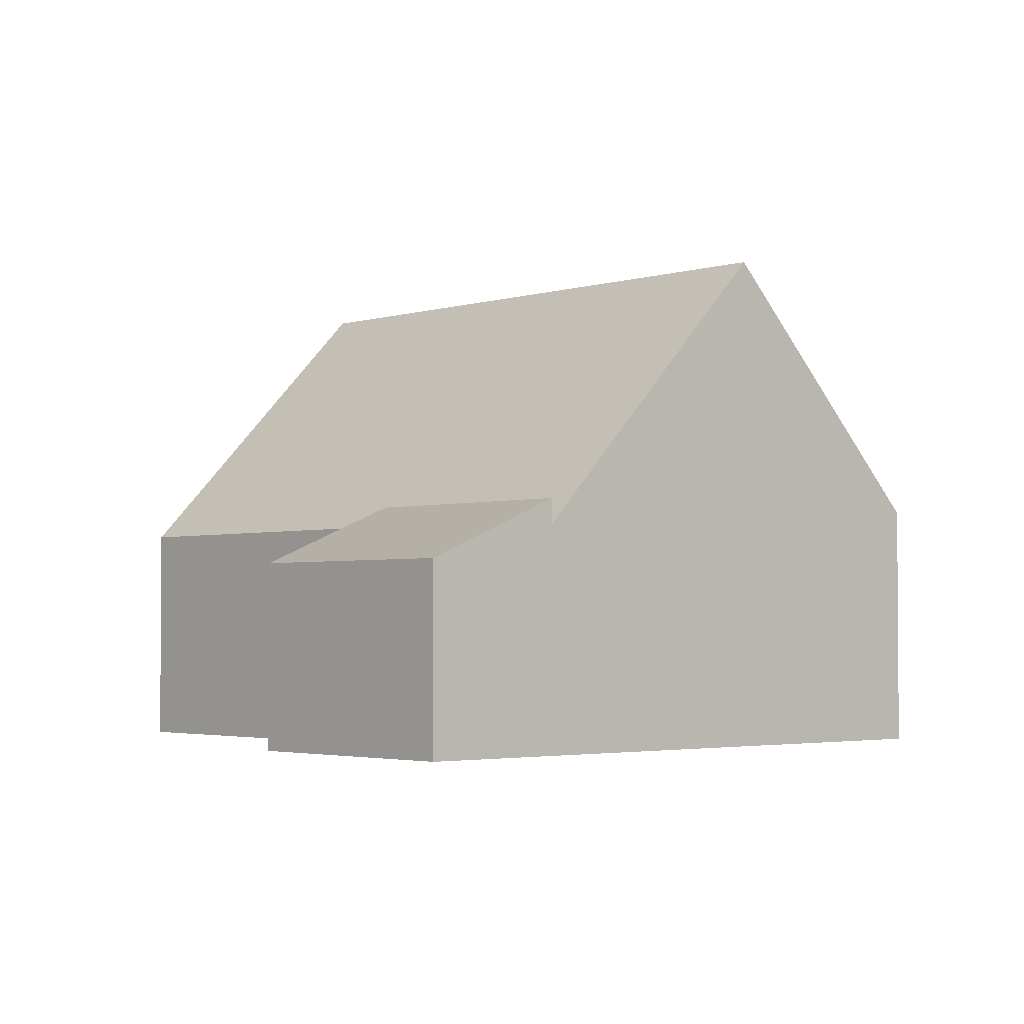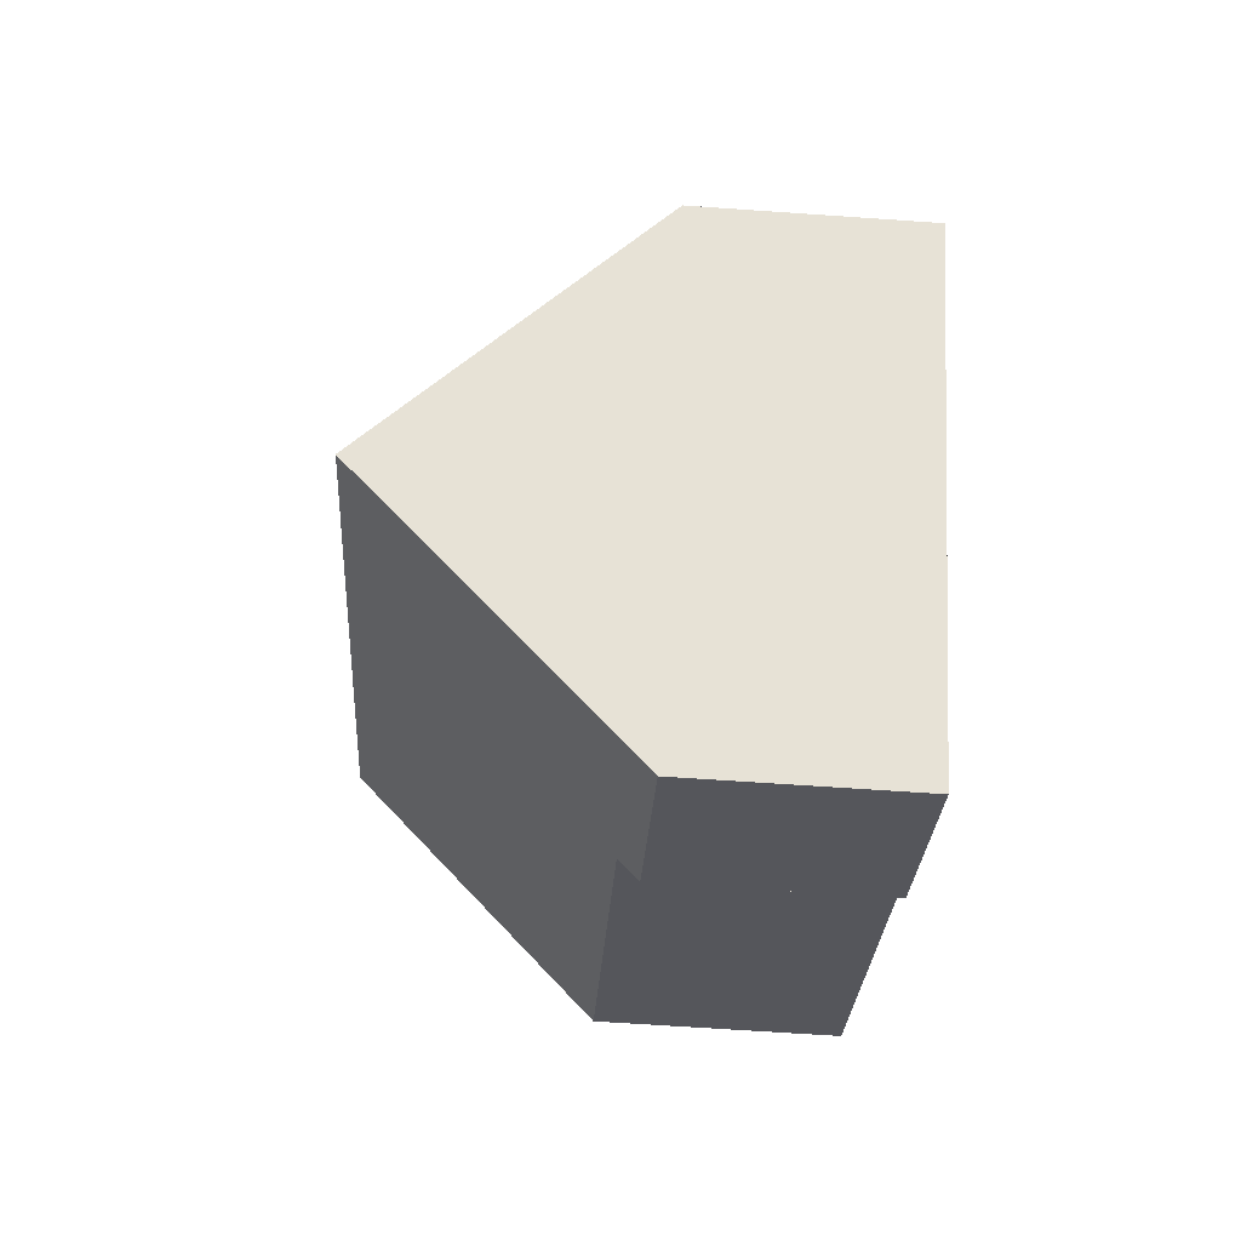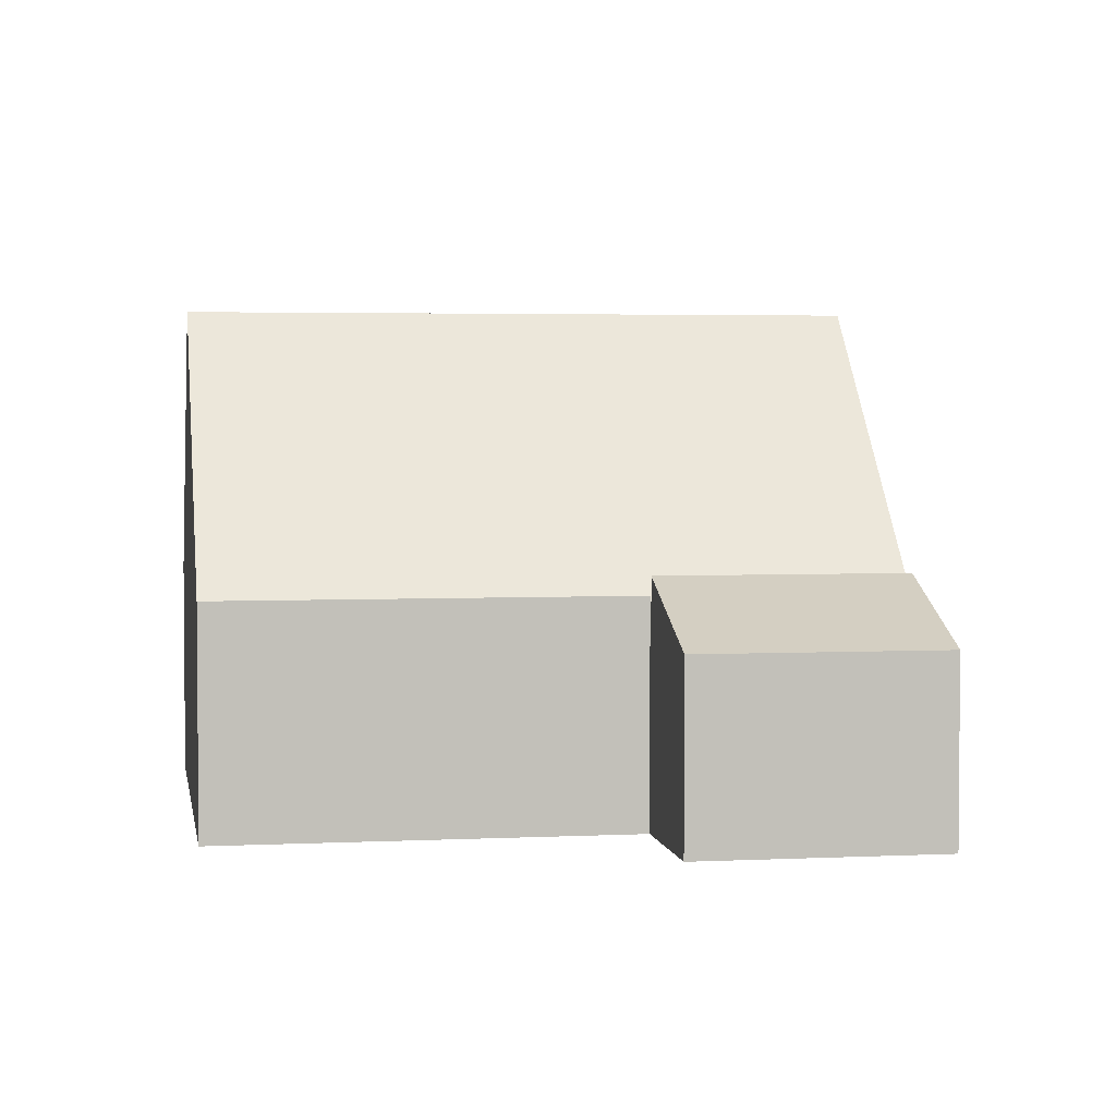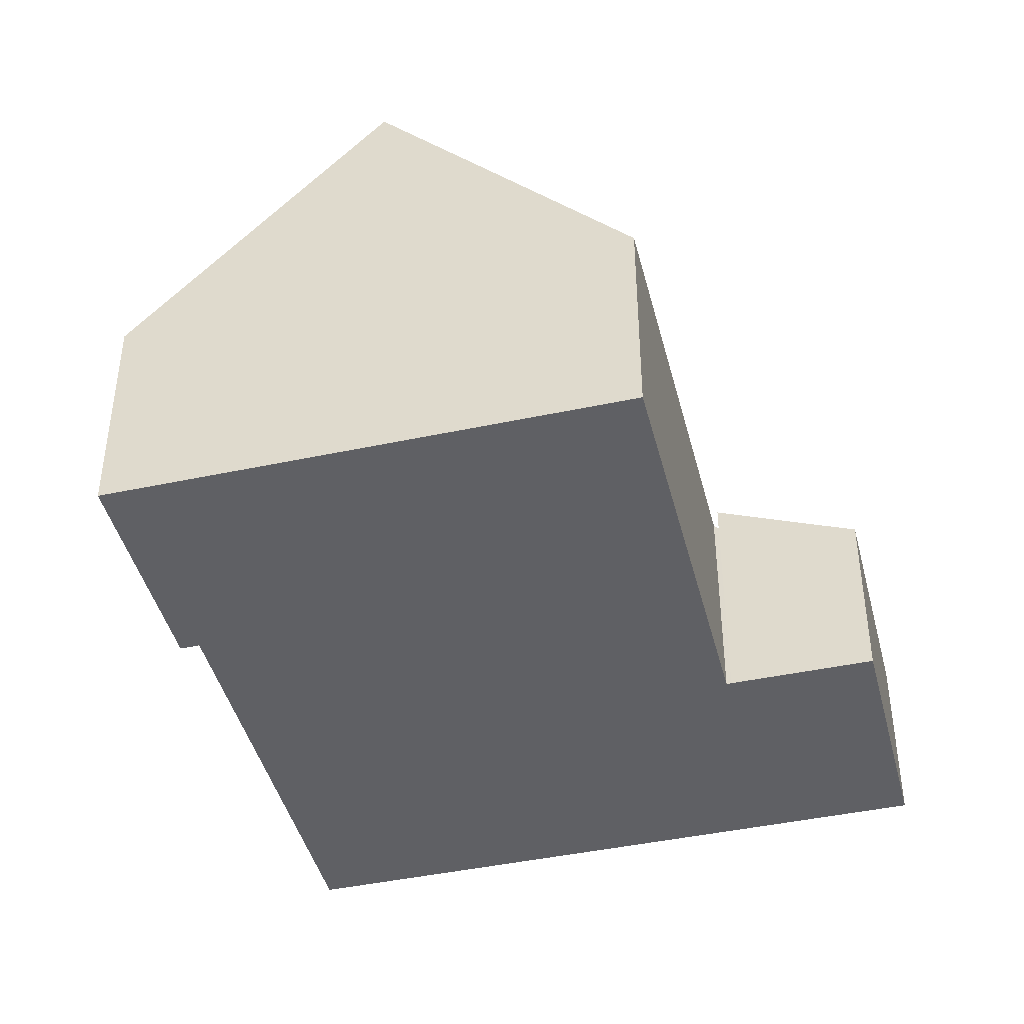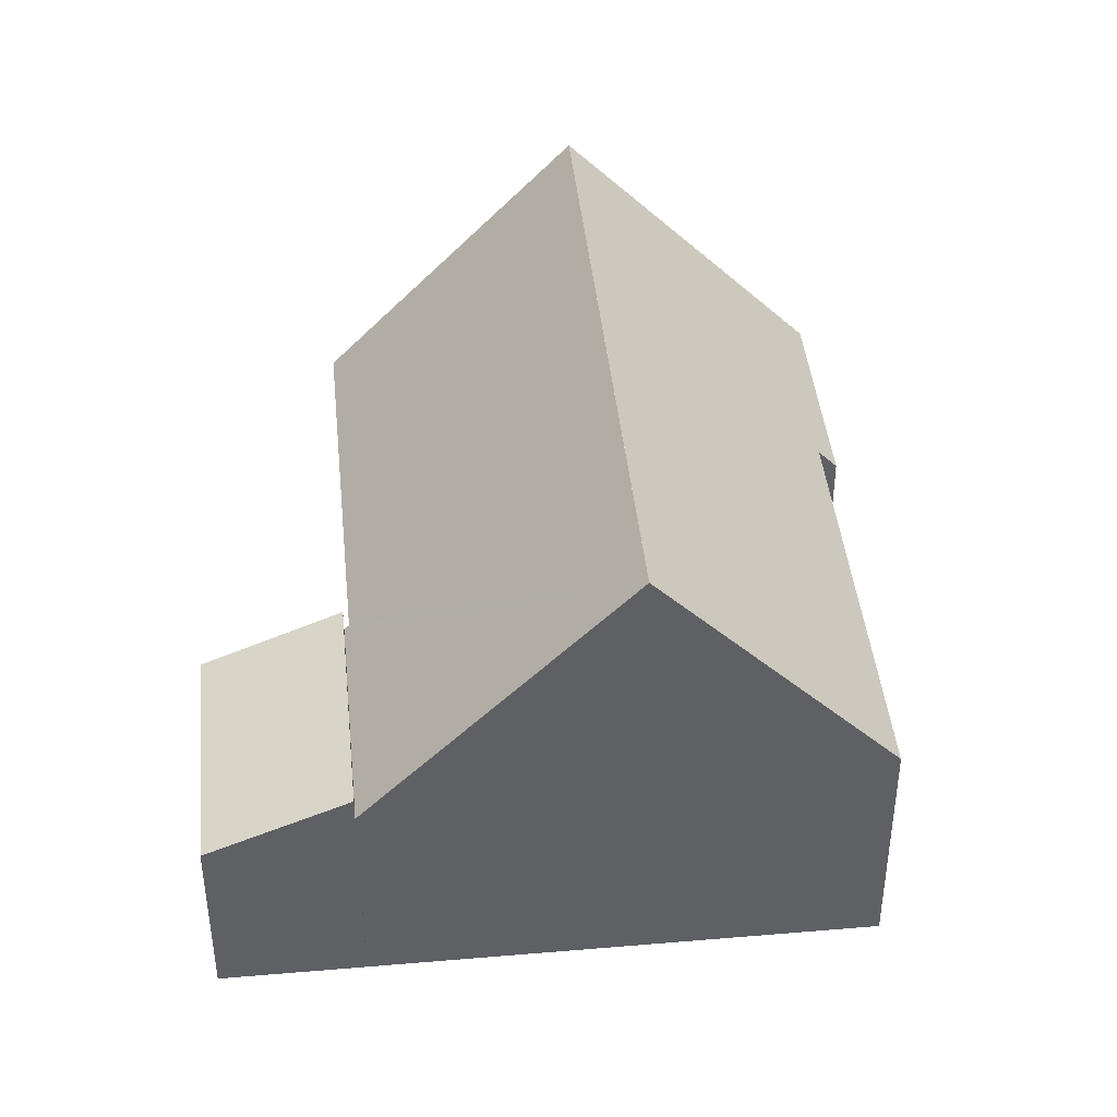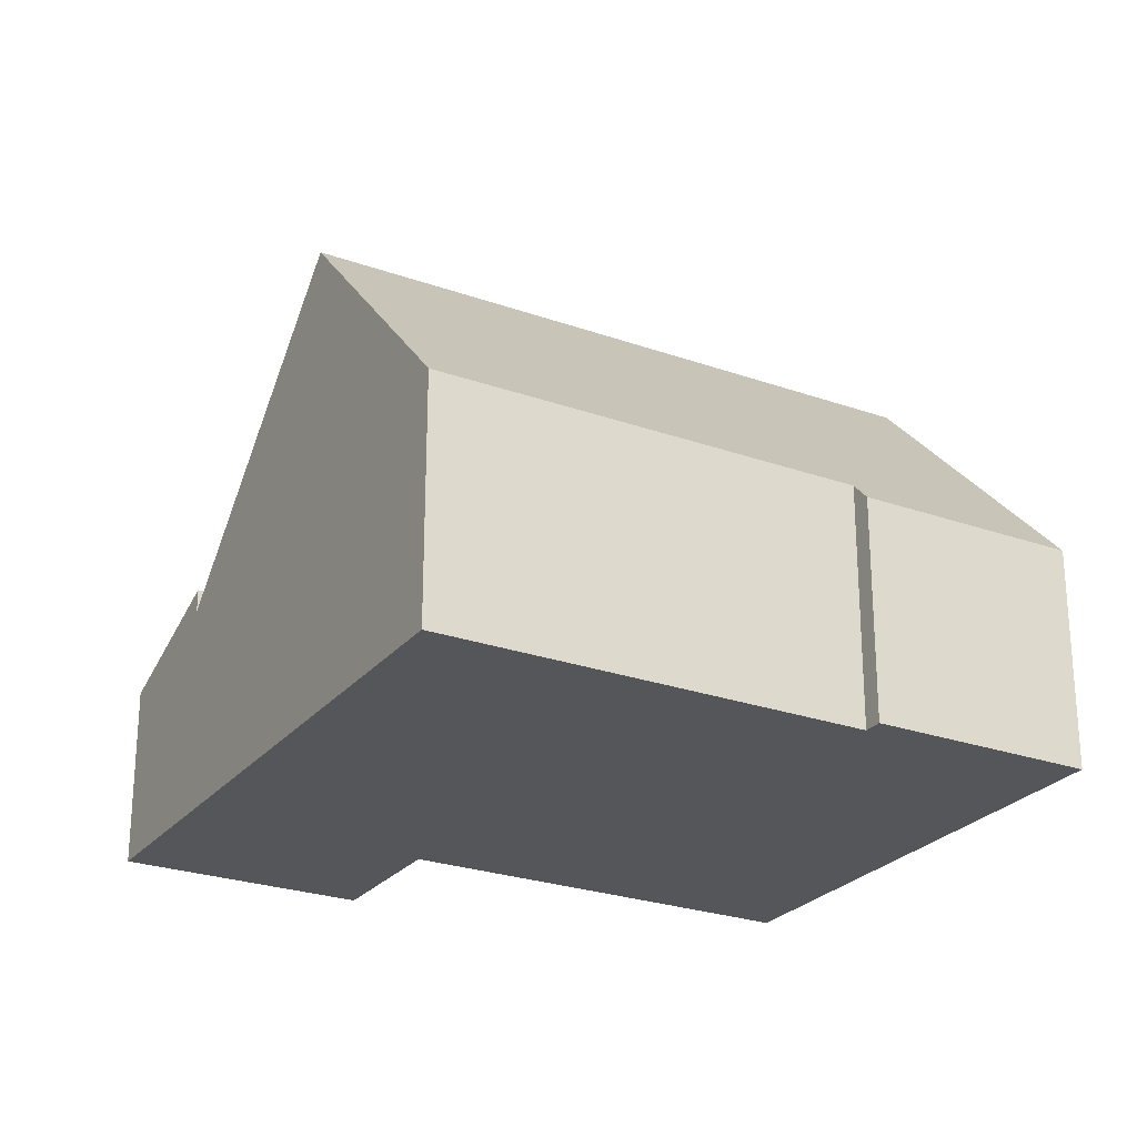
<metadata>
{"format":"obj","ext":"obj","renderer":"f3d","projection":"perspective","resolution":1024,"background":"white","views":[{"elev":-2.7,"azim":7.9,"up":"+Y"},{"elev":-66.4,"azim":-94.0,"up":"+Z"},{"elev":3.4,"azim":-49.8,"up":"+Y"},{"elev":-43.7,"azim":-116.2,"up":"+Y"},{"elev":42.9,"azim":43.9,"up":"+Y"},{"elev":-25.5,"azim":110.0,"up":"+Y"}]}
</metadata>
<code>
v  13.37 9.703 4.592
v  6.206 4.295 5.401
v  9.971 4.295 8.599
v  6.271 4.397 5.325
v  6.194 4.397 5.26
v  0 4.396 2.692e-16
v  3.338 9.703 -3.931
v  9.533 9.703 1.329
v  10.1 4.397 -4.954
v  6.676 4.398 -7.862
v  9.847 4.8 -4.656
v  12.62 4.8 -2.303
v  16.46 4.8 0.96
v  6.676 4.814e-16 -7.862
v  3.338 2.407e-16 -3.931
v  0 0 0
v  6.271 -3.261e-16 5.325
v  6.206 -3.307e-16 5.401
v  6.194 -3.221e-16 5.26
v  9.971 -5.265e-16 8.599
v  13.37 -2.812e-16 4.592
v  16.46 -5.878e-17 0.96
v  9.847 2.851e-16 -4.656
v  10.1 3.033e-16 -4.954
v  12.62 1.41e-16 -2.303
v  4.352 3.601 7.585
v  9.971 4.767 8.599
v  6.206 4.767 5.401
v  8.117 3.601 10.78
v  4.352 -4.644e-16 7.585
v  8.117 -6.602e-16 10.78
g defaultobject
f 1 2 3
f 2 1 4
f 4 1 5
f 5 1 6
f 6 1 7
f 7 1 8
f 7 9 10
f 9 7 11
f 11 7 12
f 12 7 13
f 13 7 8
f 13 8 1
f 14 7 10
f 7 14 6
f 6 14 15
f 6 15 16
f 17 2 4
f 2 17 18
f 16 5 6
f 5 16 19
f 5 19 4
f 4 19 17
f 18 3 2
f 3 18 20
f 20 1 3
f 1 20 13
f 13 20 21
f 13 21 22
f 23 9 11
f 9 23 24
f 22 12 13
f 12 22 25
f 12 25 11
f 11 25 23
f 9 14 10
f 14 9 24
f 18 21 20
f 21 18 17
f 21 17 19
f 21 19 16
f 21 16 22
f 22 16 25
f 25 16 15
f 25 15 23
f 23 15 14
f 23 14 24
f 26 27 28
f 27 26 29
f 30 29 26
f 29 30 31
f 29 20 27
f 20 29 31
f 20 28 27
f 28 20 18
f 18 26 28
f 26 18 30
f 30 20 31
f 20 30 18

</code>
